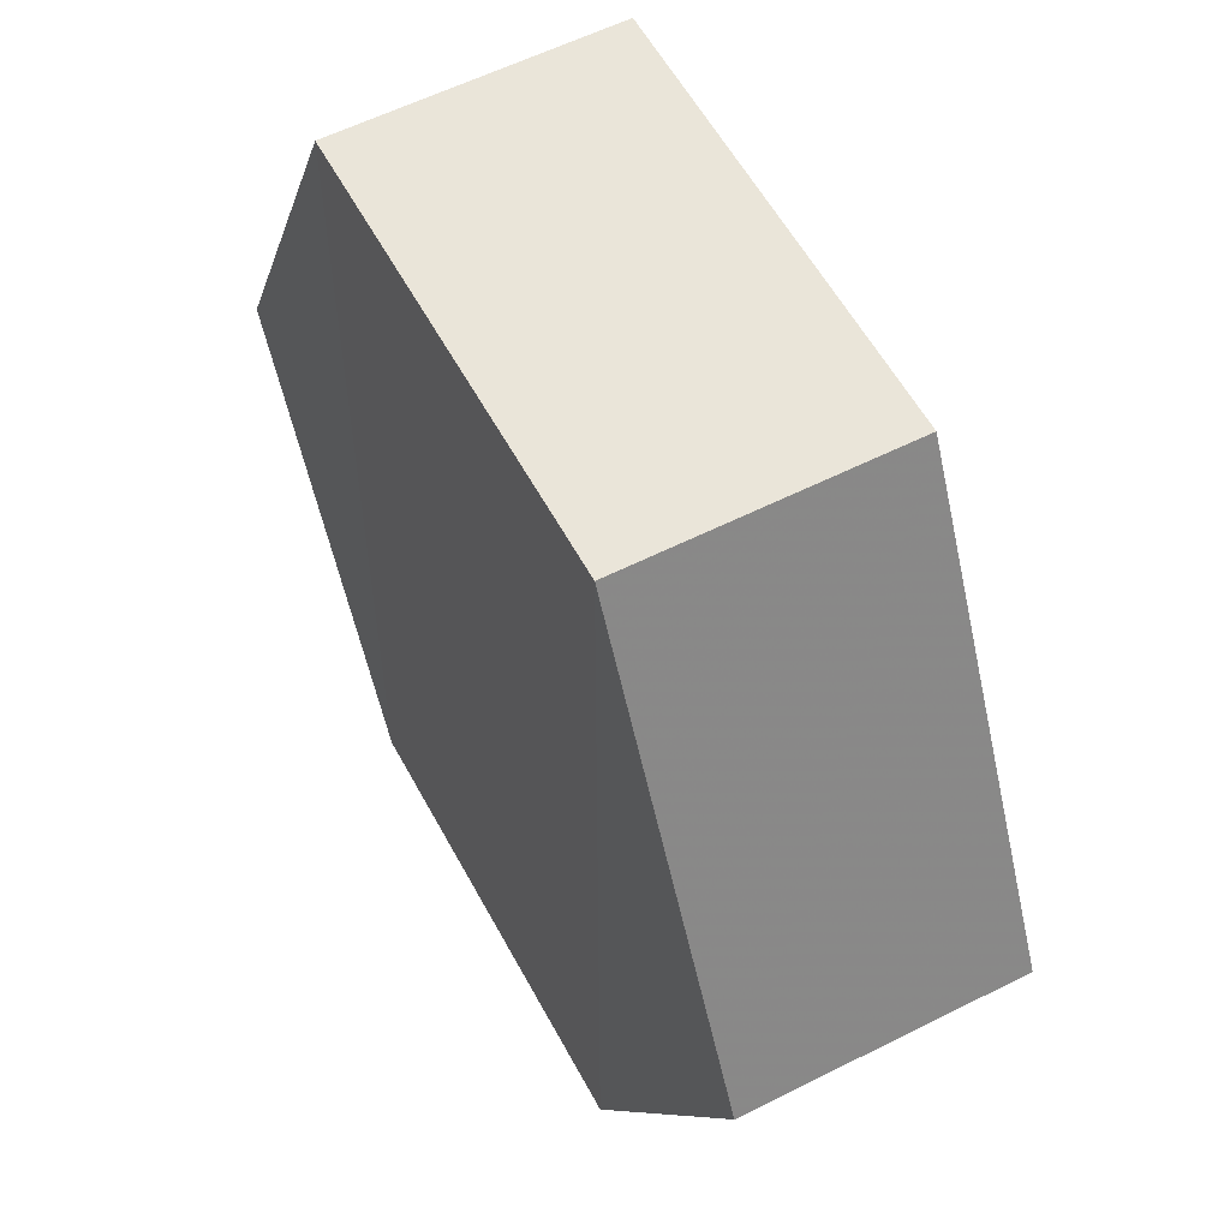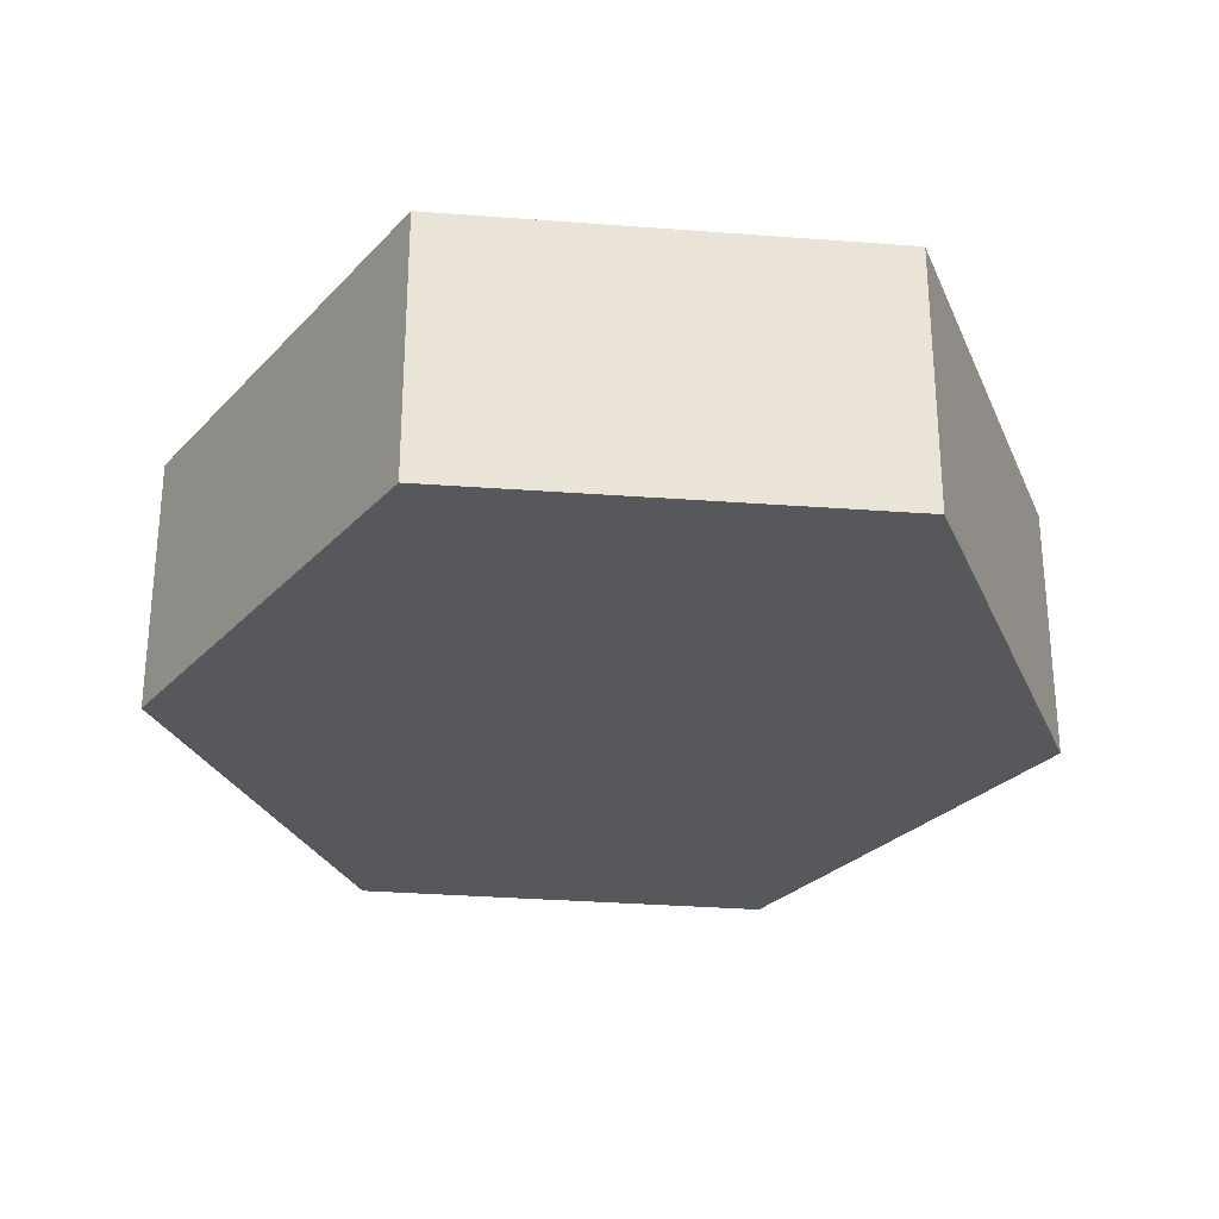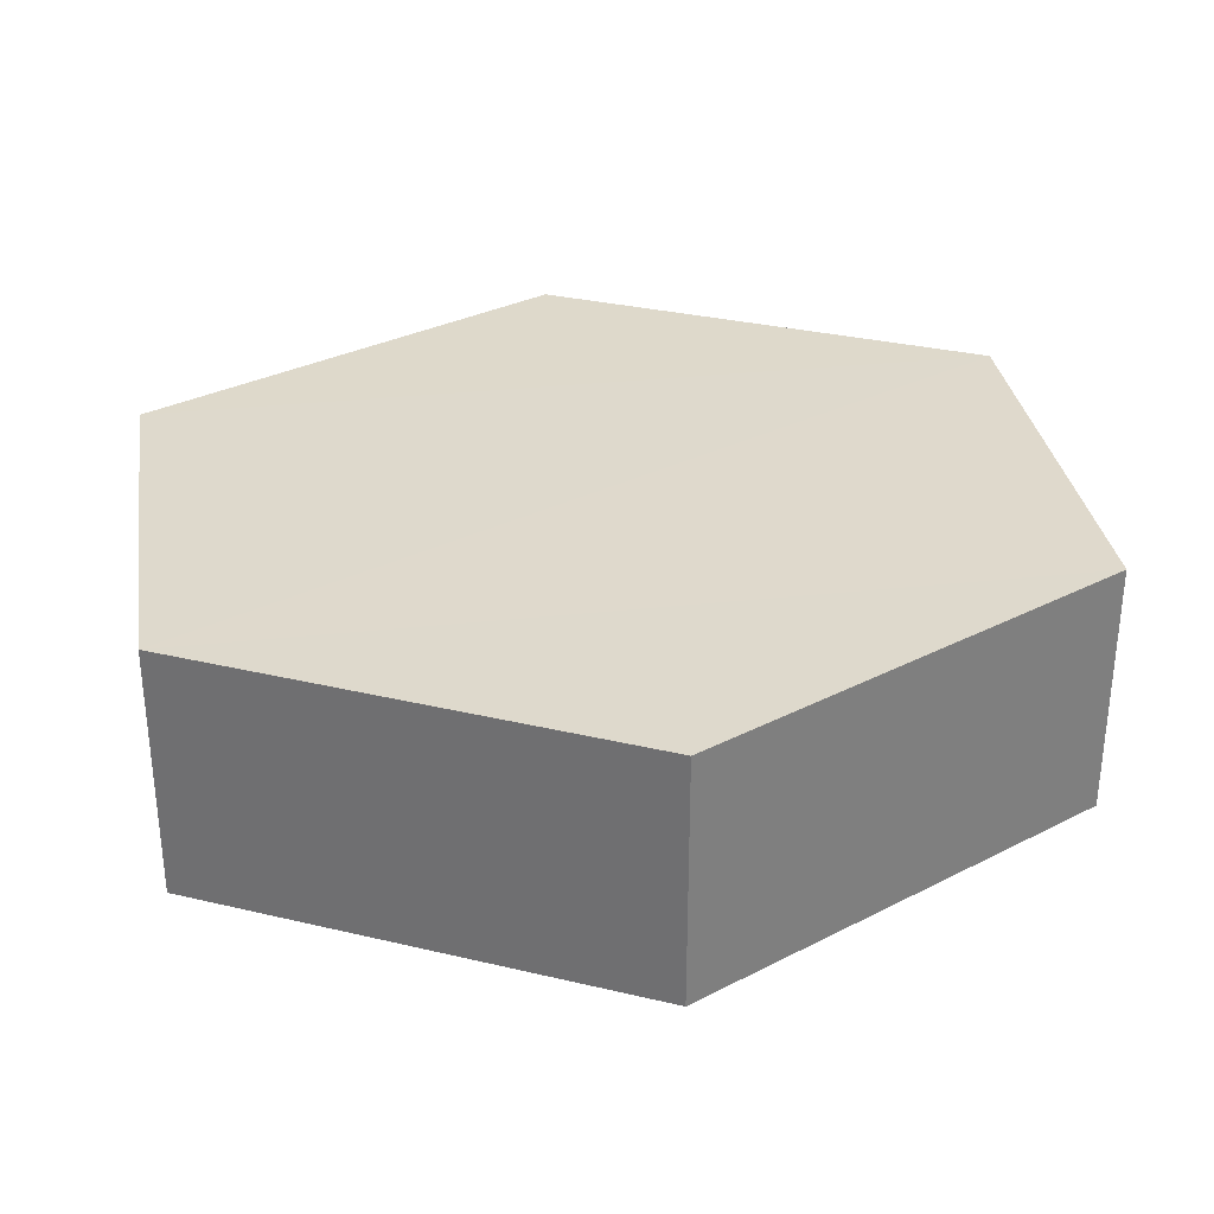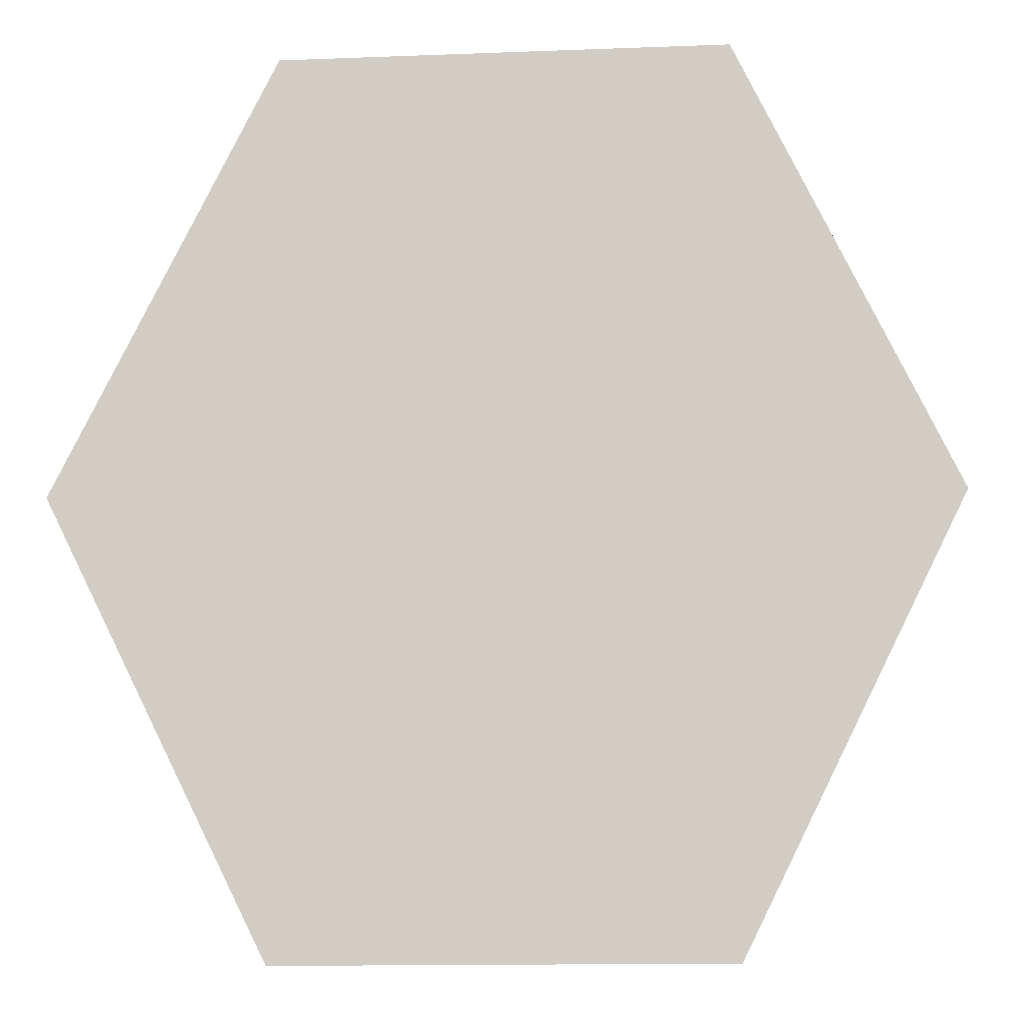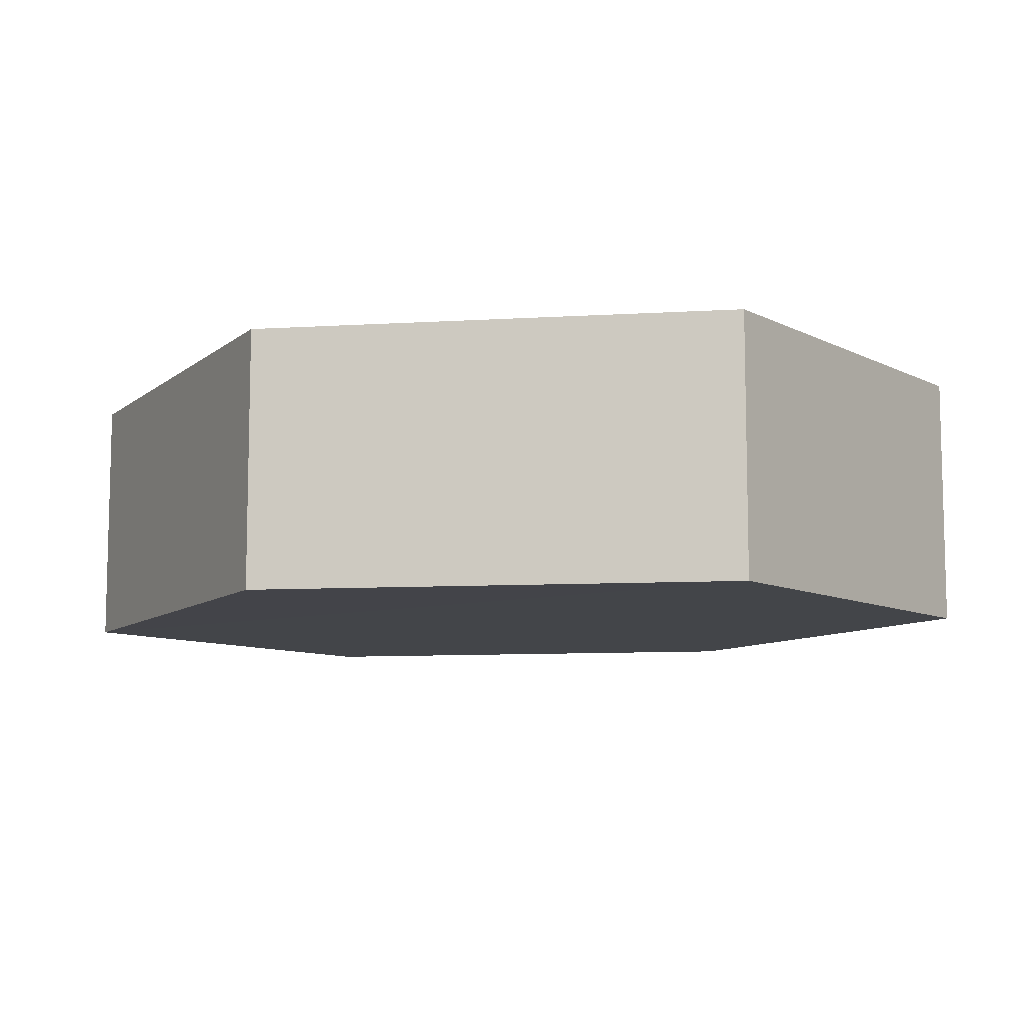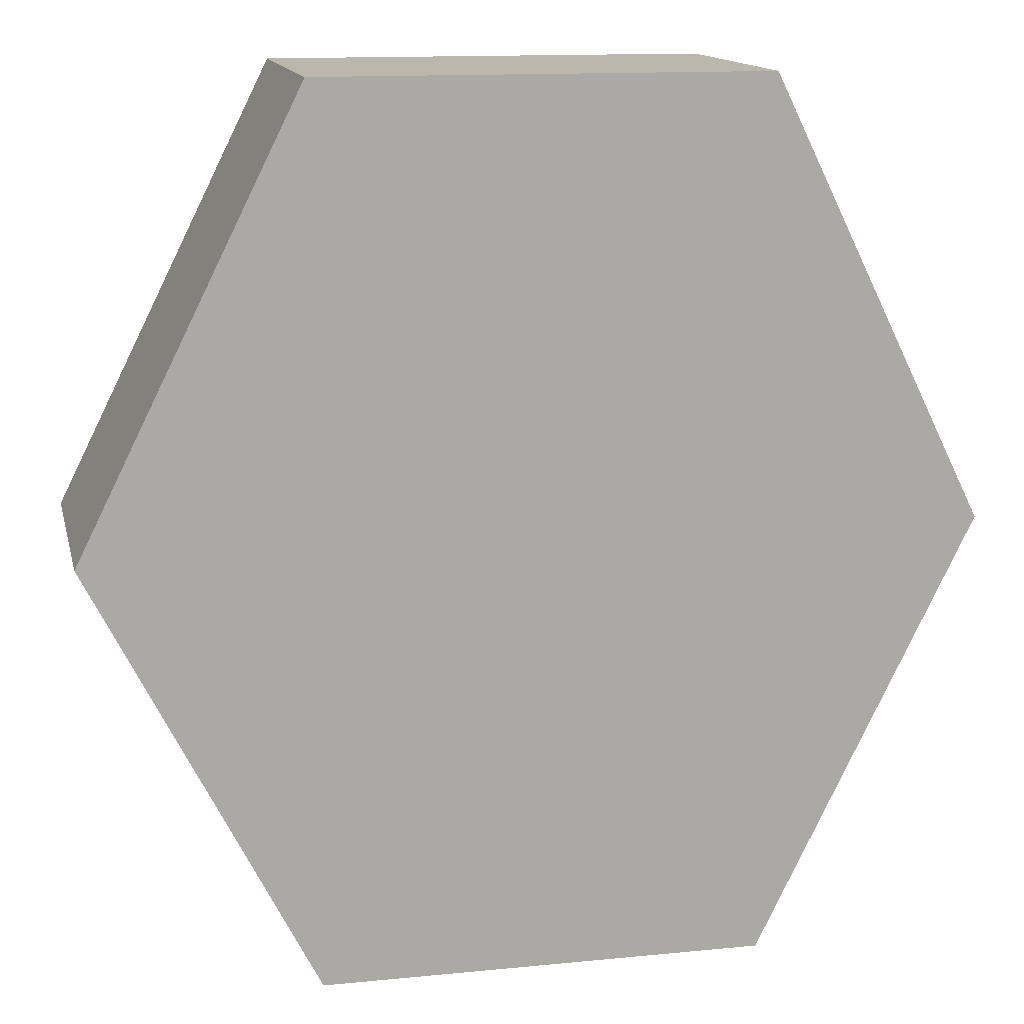
<metadata>
{"format":"obj","ext":"obj","renderer":"f3d","projection":"perspective","resolution":1024,"background":"white","views":[{"elev":57.2,"azim":62.1,"up":"+Y"},{"elev":-27.9,"azim":-6.6,"up":"+Z"},{"elev":32.0,"azim":81.2,"up":"+Z"},{"elev":-8.8,"azim":4.8,"up":"+Y"},{"elev":-8.6,"azim":-53.6,"up":"+Z"},{"elev":14.4,"azim":167.2,"up":"+Y"}]}
</metadata>
<code>
o 2805
v 2232 1884 13.99
v 2232 1884 13.98
v 2232 1884 13.98
v 2232 1884 13.98
v 2232 1884 13.98
v 2232 1884 13.98
v 2232 1884 13.99
v 2232 1884 13.98
v 2232 1884 13.99
v 2232 1884 13.99
v 2232 1884 13.99
v 2232 1884 13.98
v 2232 1884 13.99
v 2232 1884 13.99
v 2232 1884 13.99
v 2232 1884 13.98
v 2232 1884 13.99
v 2232 1884 13.99
v 2232 1884 13.99
v 2232 1884 13.99
v 2232 1884 13.98
v 2232 1884 13.99
v 2232 1884 13.99
v 2232 1884 13.99
v 2232 1884 13.98
v 2232 1884 13.98
v 2232 1884 13.98
v 2232 1884 13.98
v 2232 1884 13.99
v 2232 1884 13.98
v 2232 1884 13.98
v 2232 1884 13.98
f 1 2 3
f 4 2 5
f 6 7 4
f 8 9 6
f 7 10 11
f 12 11 10
f 13 11 14
f 15 1 13
f 15 16 17
f 17 12 18
f 18 19 20
f 21 19 22
f 23 21 13
f 24 25 23
f 8 21 26
f 27 1 26
f 28 29 27
f 26 30 31
f 7 30 32
f 12 32 30

</code>
